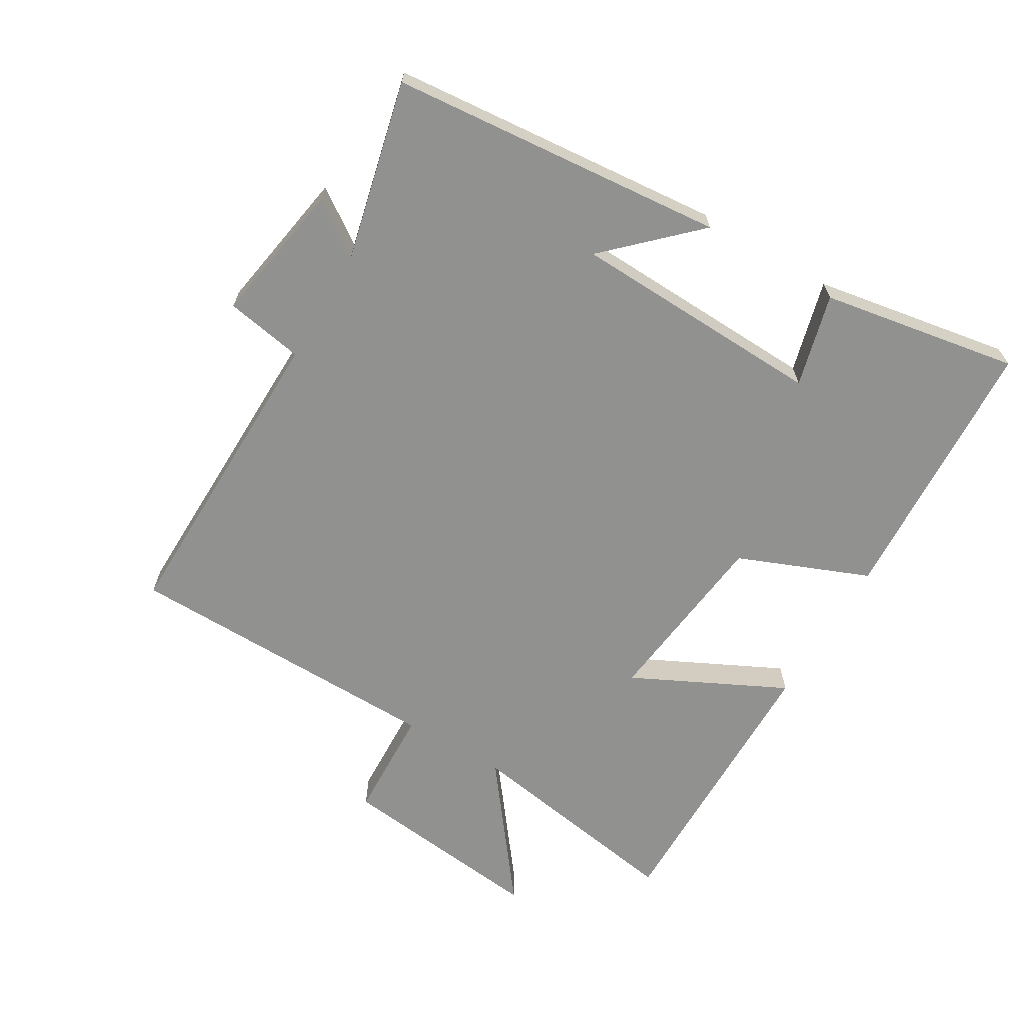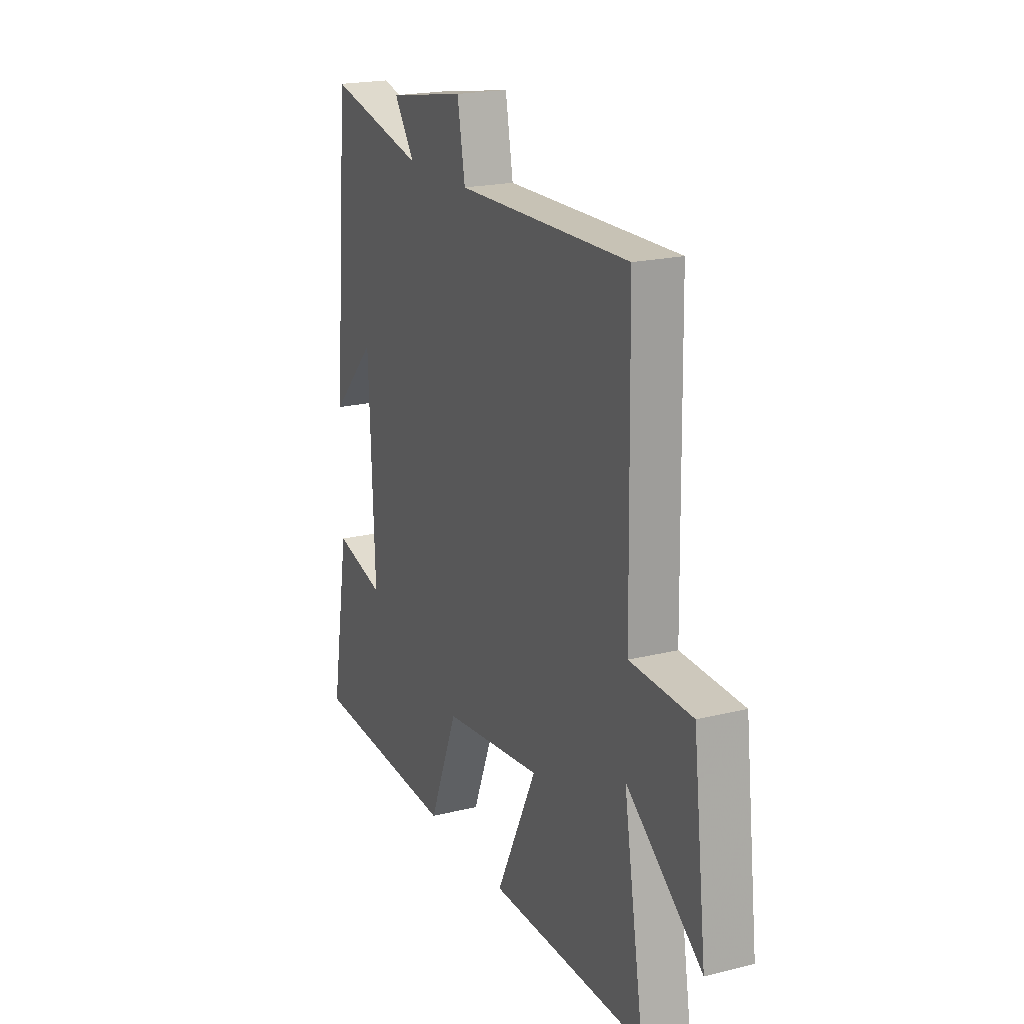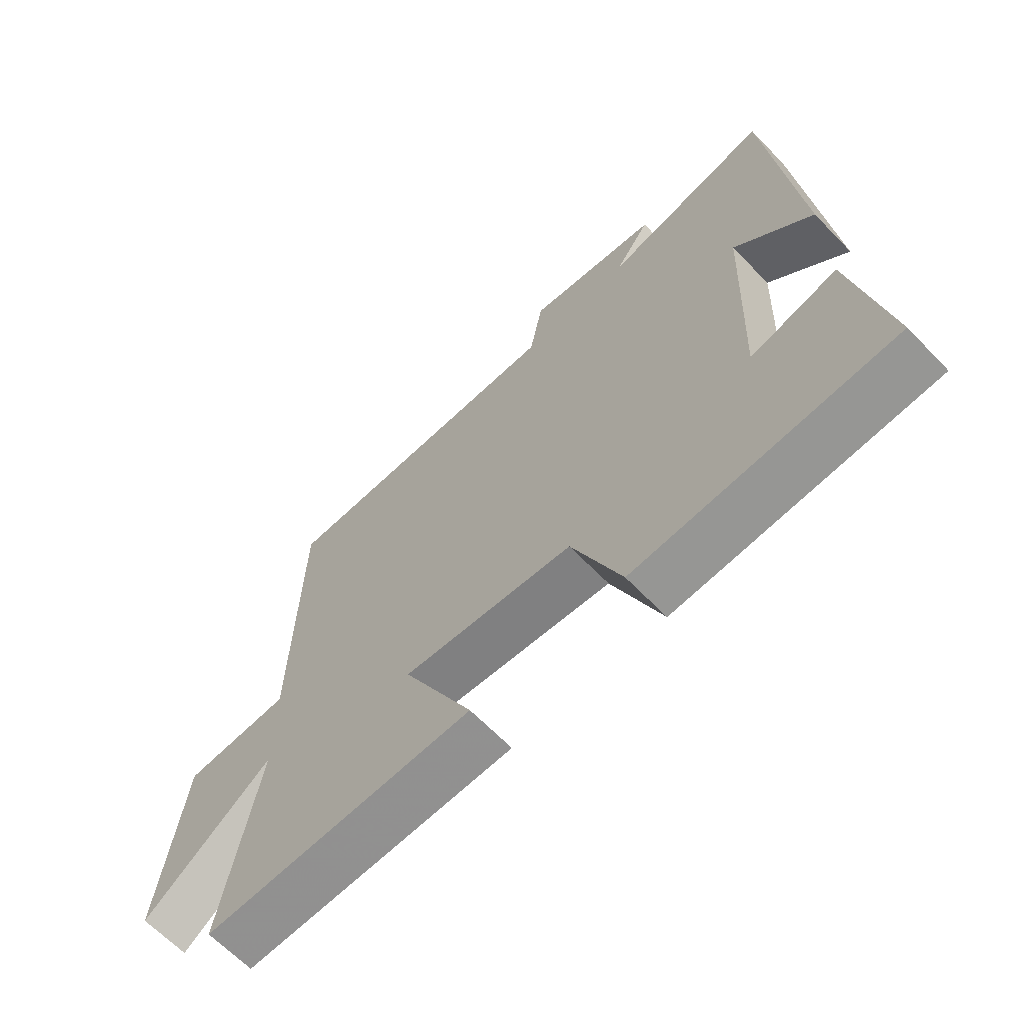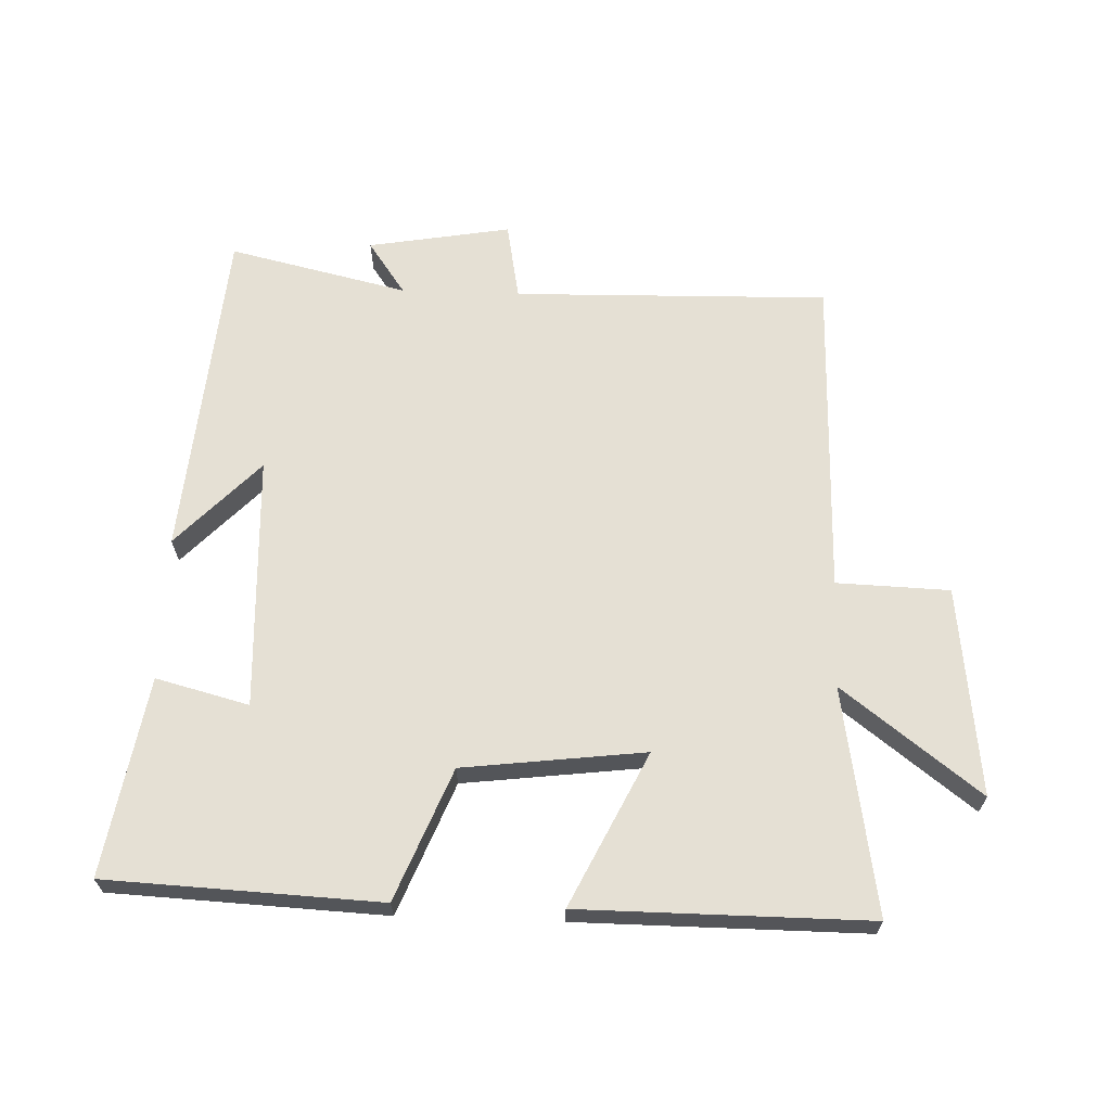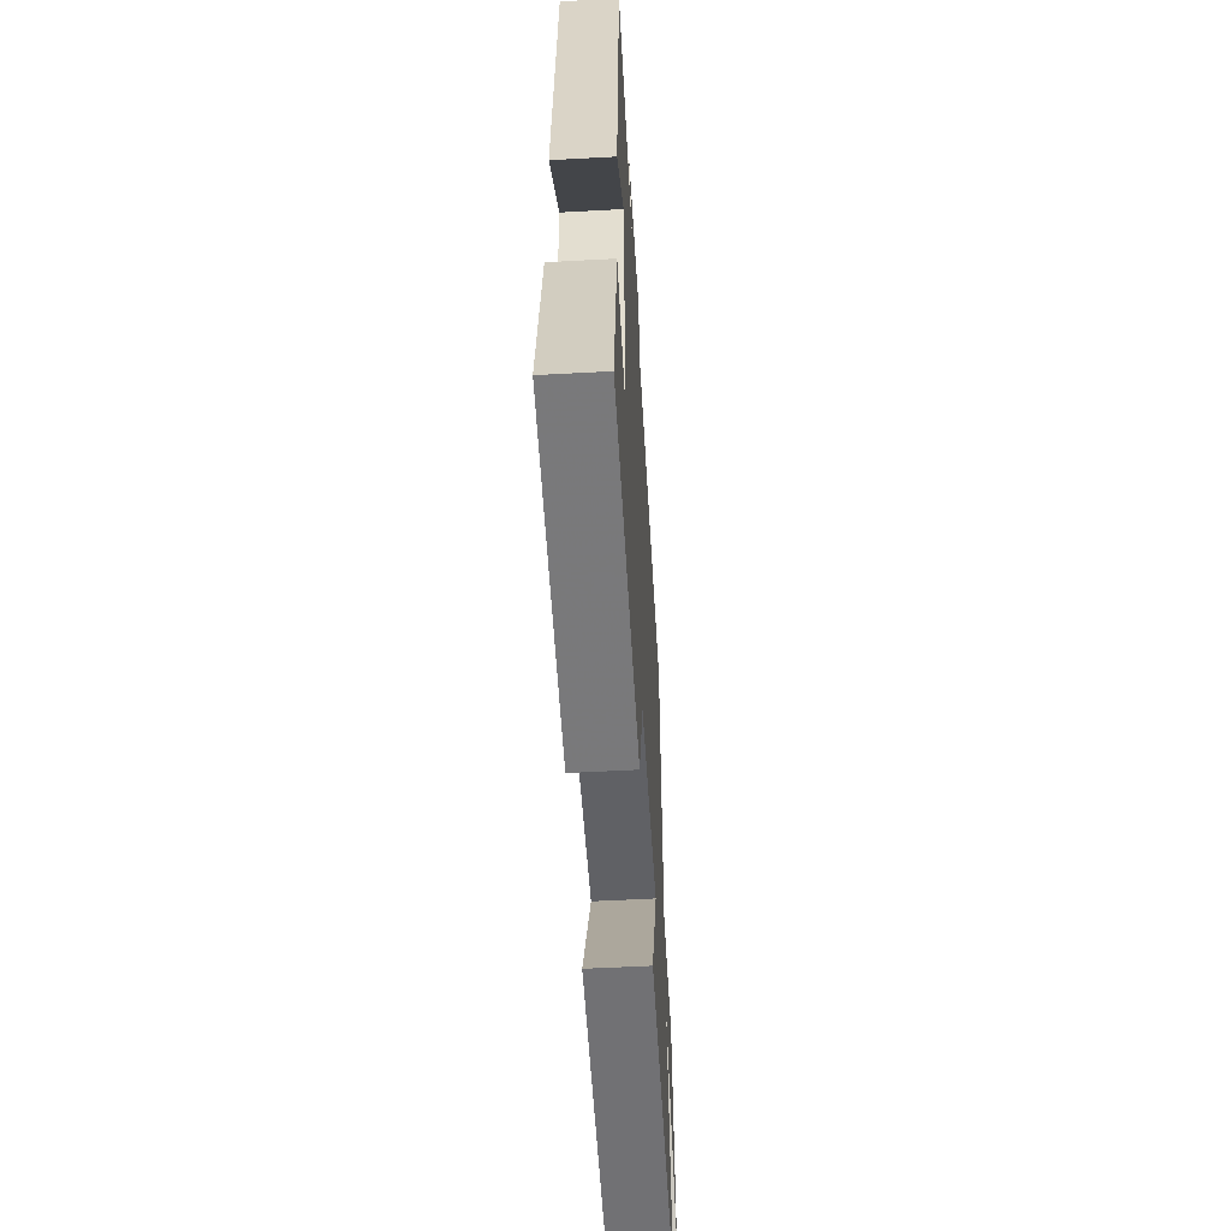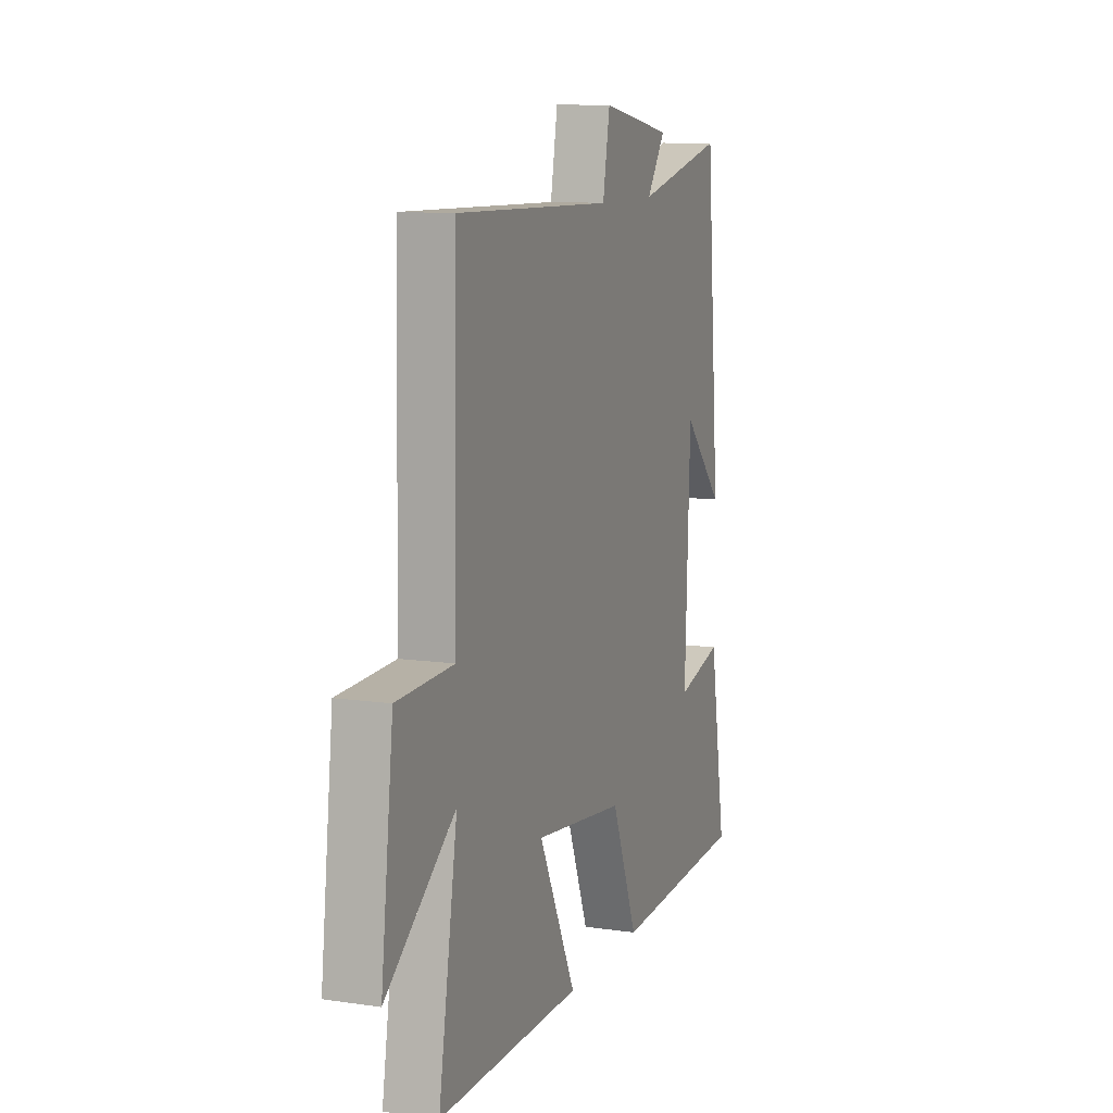
<metadata>
{"format":"obj","ext":"obj","renderer":"f3d","projection":"perspective","resolution":1024,"background":"white","views":[{"elev":-66.0,"azim":59.6,"up":"+Y"},{"elev":20.2,"azim":-114.4,"up":"+Z"},{"elev":-65.6,"azim":44.1,"up":"+Z"},{"elev":65.4,"azim":-178.0,"up":"+Y"},{"elev":-55.1,"azim":93.3,"up":"+Z"},{"elev":10.4,"azim":-69.8,"up":"+Z"}]}
</metadata>
<code>
v 0.552 0.07 -0.48
v 0.132 0.07 -0.5
v 0.051 0.07 -0.298
v -0.229 0.07 -0.264
v -0.114 0.07 -0.5
v -0.558 0.07 -0.502
v -0.5 0.07 -0.153
v -0.712 0.07 -0.315
v -0.674 0.07 0.007
v -0.5 0.07 0.013
v -0.491 0.07 0.51
v -0.005 0.07 0.5
v 0.017 0.07 0.621
v 0.237 0.07 0.583
v 0.179 0.07 0.5
v 0.455 0.07 0.564
v 0.5 0.07 0.047
v 0.373 0.07 0.18
v 0.357 0.07 -0.212
v 0.5 0.07 -0.175
v 0.552 0 -0.48
v 0.132 0 -0.5
v 0.051 0 -0.298
v -0.229 0 -0.264
v -0.114 0 -0.5
v -0.558 0 -0.502
v -0.5 0 -0.153
v -0.712 0 -0.315
v -0.674 0 0.007
v -0.5 0 0.013
v -0.491 0 0.51
v -0.005 0 0.5
v 0.017 0 0.621
v 0.237 0 0.583
v 0.179 0 0.5
v 0.455 0 0.564
v 0.5 0 0.047
v 0.373 0 0.18
v 0.357 0 -0.212
v 0.5 0 -0.175
f 19 20 1 2
f 18 19 2 3
f 15 16 17 18
f 15 18 3 4
f 12 13 14 15
f 12 15 4
f 10 11 12 4
f 7 8 9 10
f 7 10 4 5
f 5 6 7
f 22 21 40 39
f 23 22 39 38
f 38 37 36 35
f 24 23 38 35
f 35 34 33 32
f 24 35 32
f 24 32 31 30
f 30 29 28 27
f 25 24 30 27
f 27 26 25
f 1 21 22 2
f 2 22 23 3
f 3 23 24 4
f 4 24 25 5
f 5 25 26 6
f 6 26 27 7
f 7 27 28 8
f 8 28 29 9
f 9 29 30 10
f 10 30 31 11
f 11 31 32 12
f 12 32 33 13
f 13 33 34 14
f 14 34 35 15
f 15 35 36 16
f 16 36 37 17
f 17 37 38 18
f 18 38 39 19
f 19 39 40 20
f 20 40 21 1

</code>
